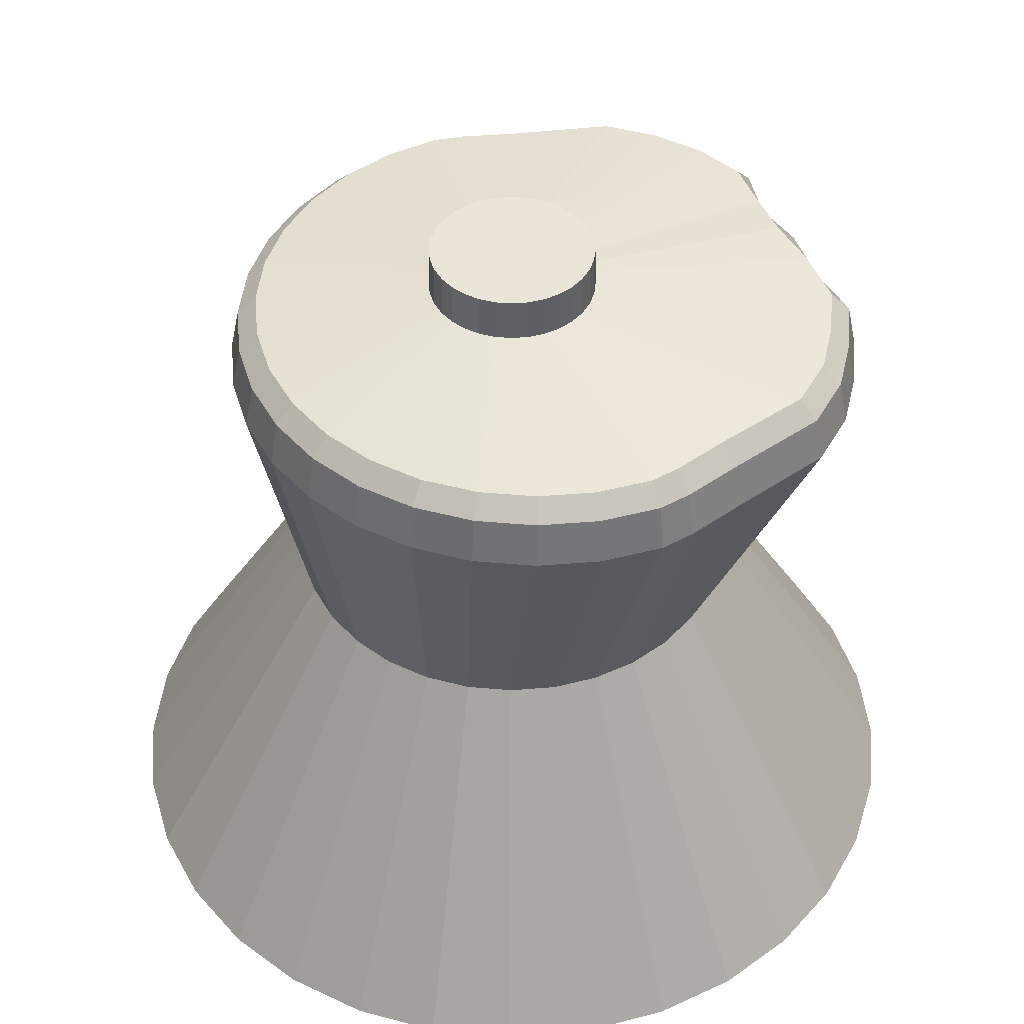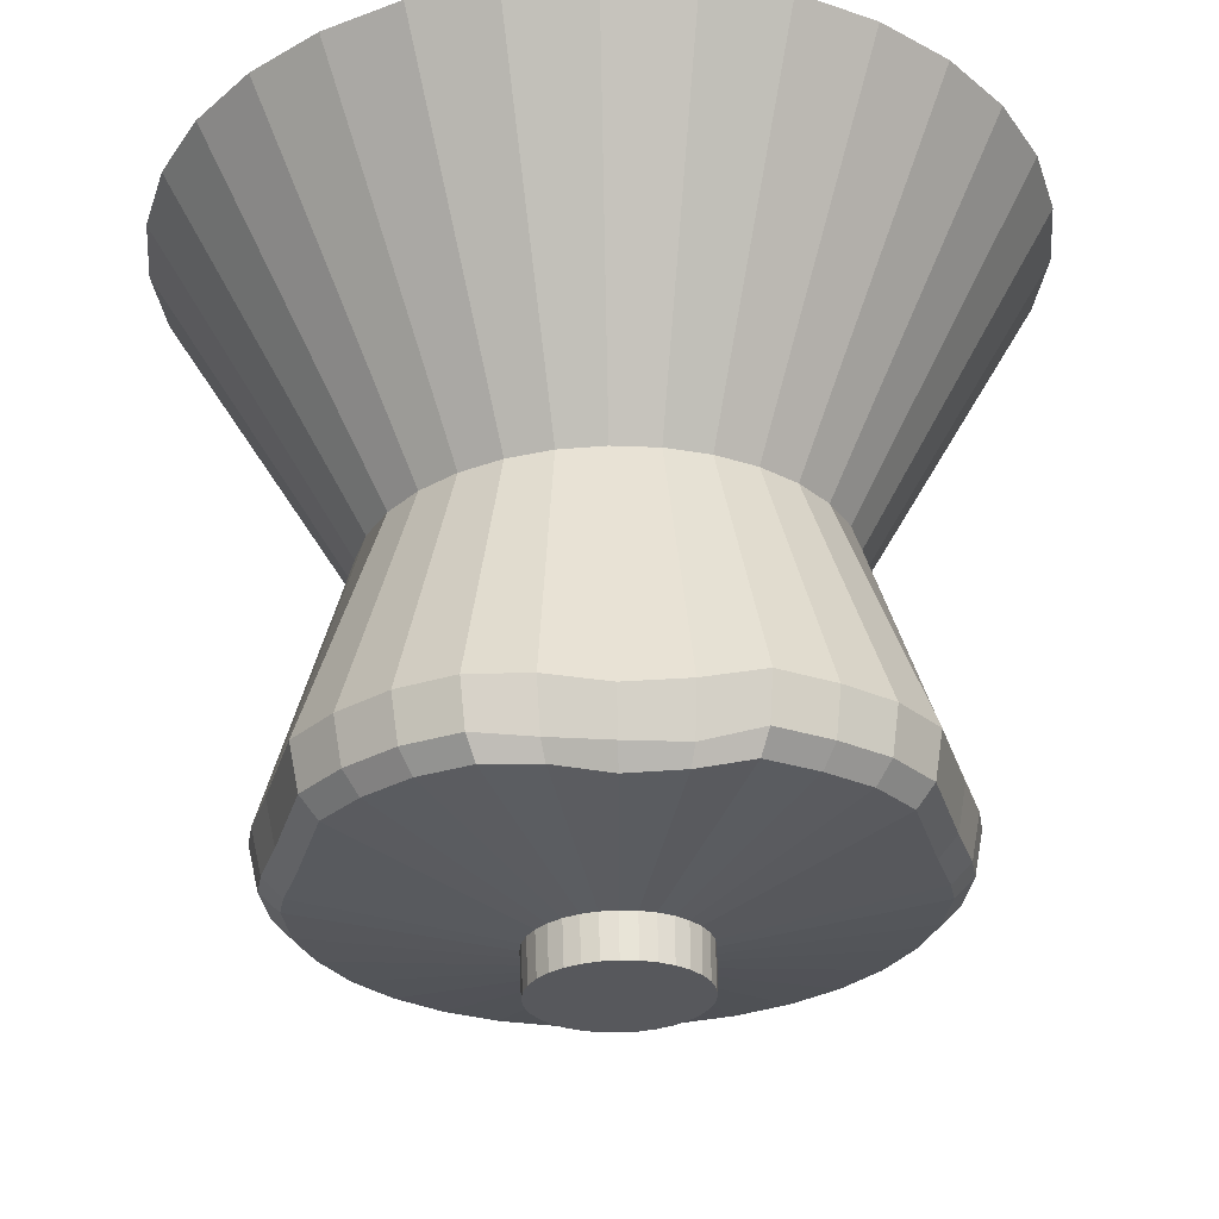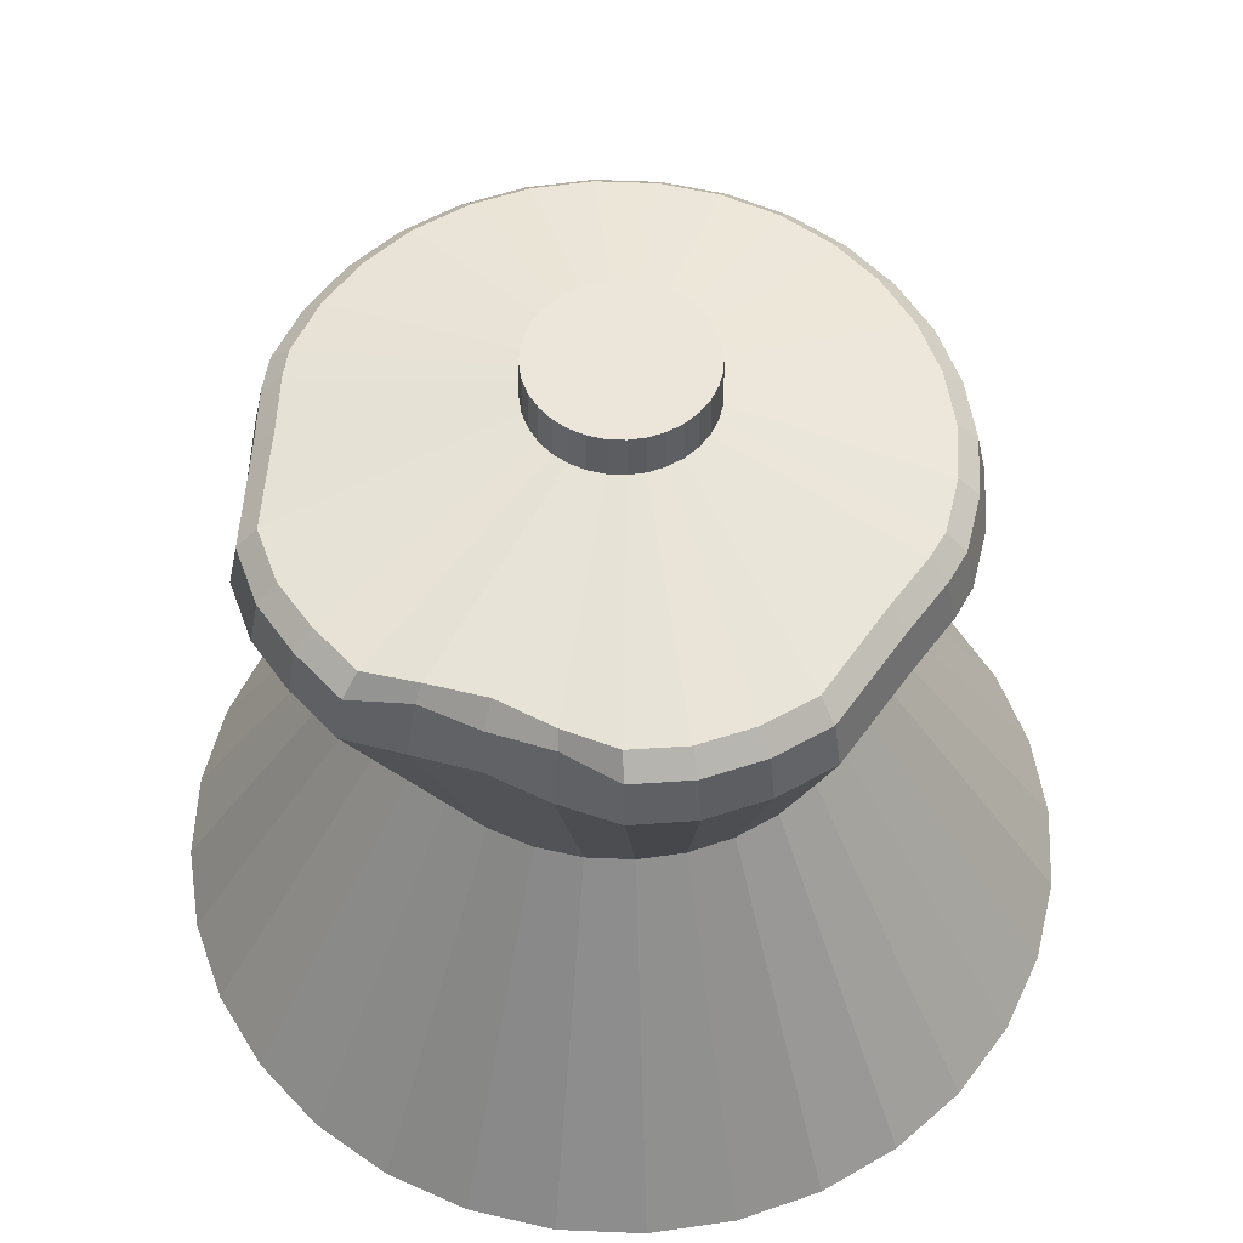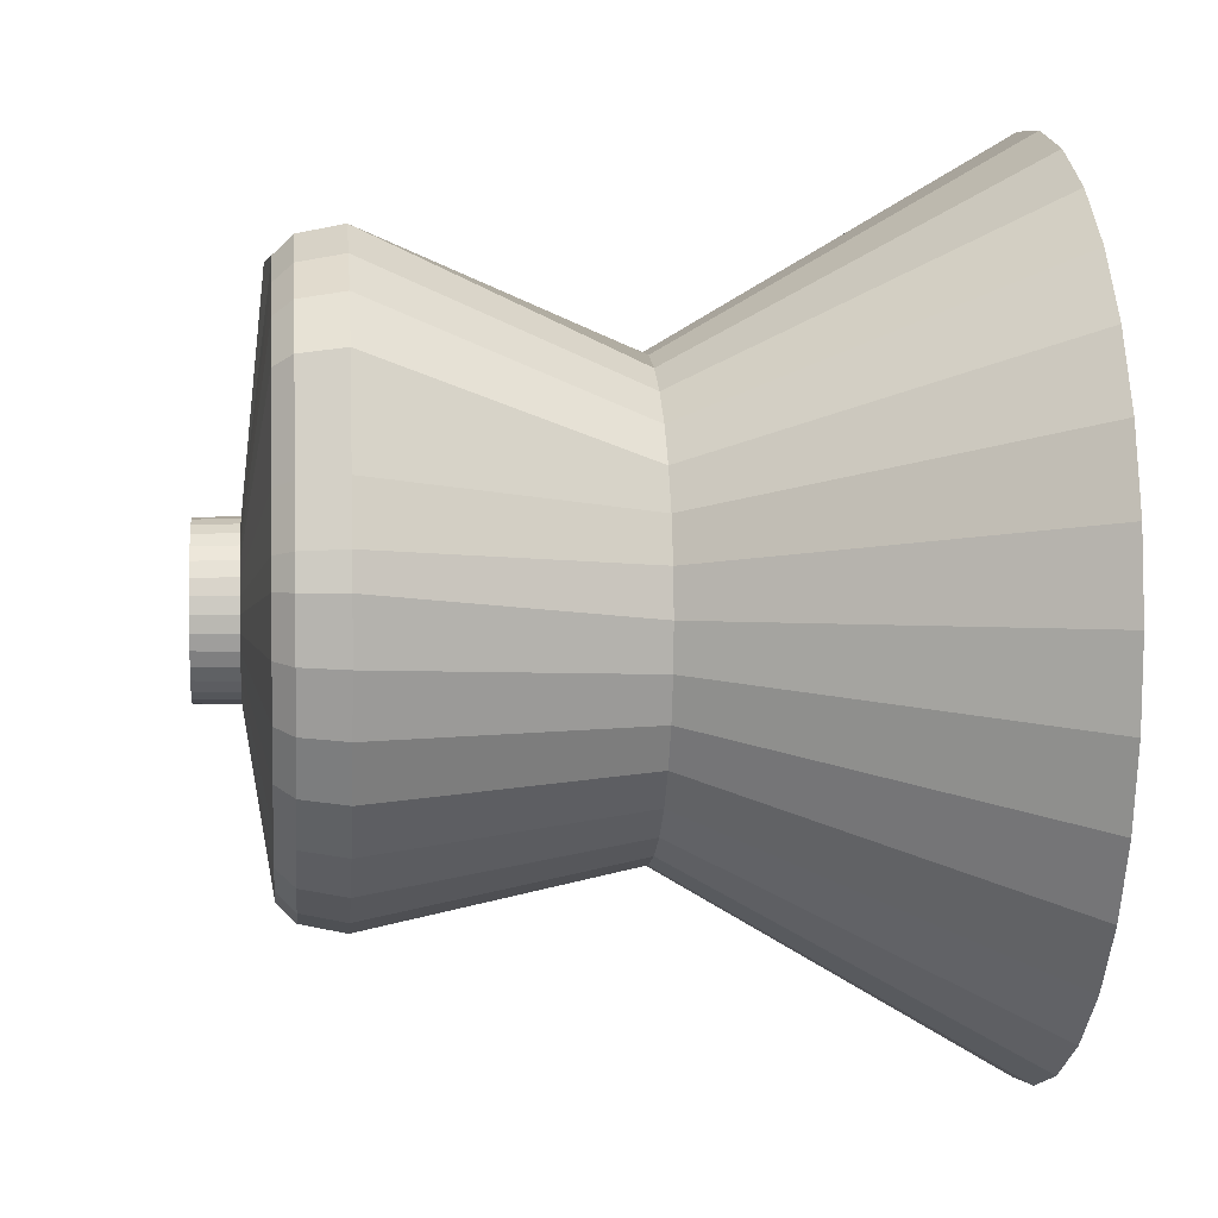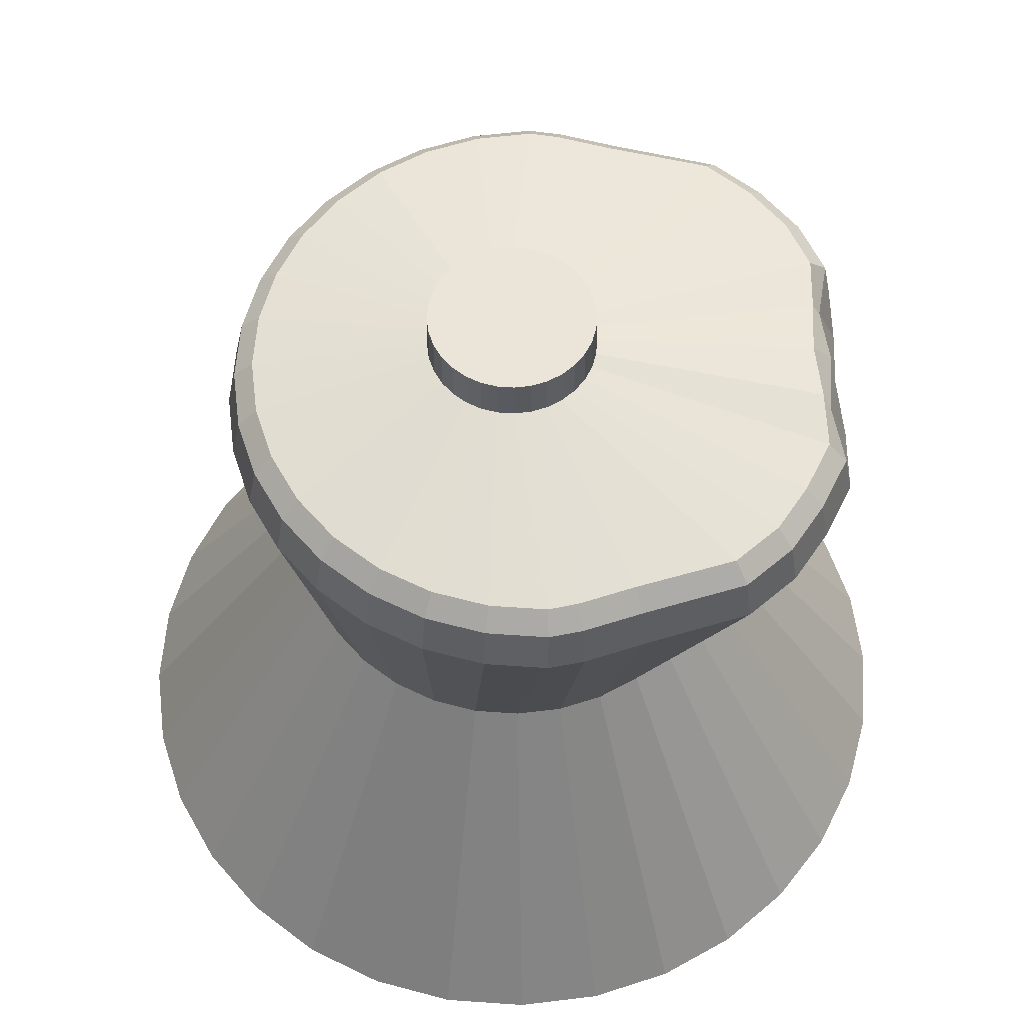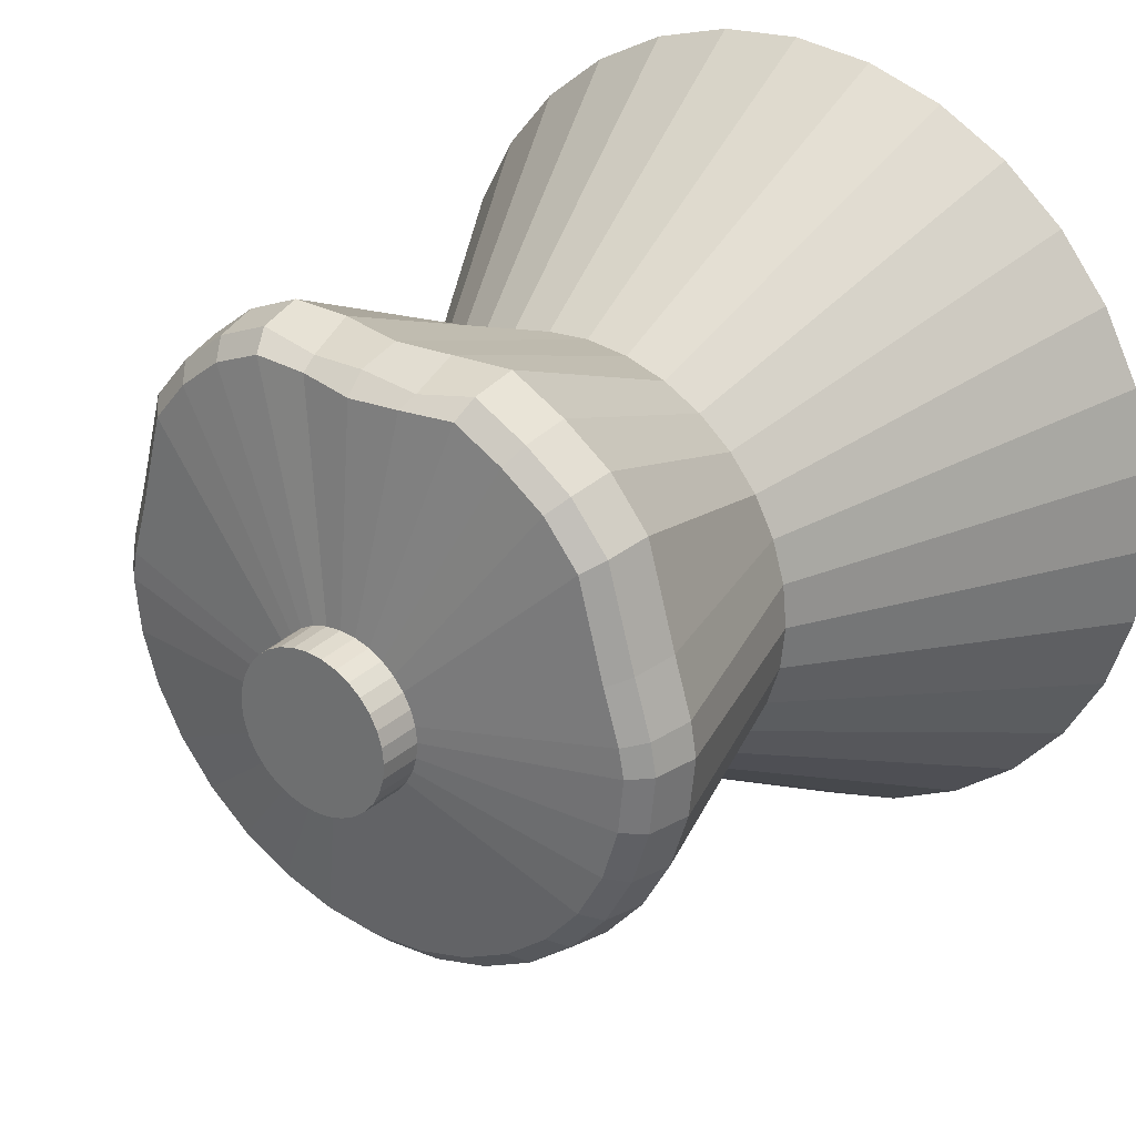
<metadata>
{"format":"obj","ext":"obj","renderer":"f3d","projection":"perspective","resolution":1024,"background":"white","views":[{"elev":45.4,"azim":-112.3,"up":"+Y"},{"elev":61.4,"azim":178.7,"up":"+Z"},{"elev":55.4,"azim":19.4,"up":"+Y"},{"elev":2.4,"azim":-95.8,"up":"+Z"},{"elev":59.3,"azim":-91.5,"up":"+Y"},{"elev":29.2,"azim":-142.9,"up":"+Z"}]}
</metadata>
<code>
o Cylinder
v 0 -0.9077 -1.107
v 0 1.001 -0.2126
v 0.216 -0.9077 -1.086
v 0.04148 1.001 -0.2085
v 0.4237 -0.9077 -1.023
v 0.08137 1.001 -0.1964
v 0.6151 -0.9077 -0.9205
v 0.1181 1.001 -0.1768
v 0.7828 -0.9077 -0.7828
v 0.1503 1.001 -0.1503
v 0.9205 -0.9077 -0.6151
v 0.1768 1.001 -0.1181
v 1.023 -0.9077 -0.4237
v 0.1964 1.001 -0.08137
v 1.086 -0.9077 -0.216
v 0.2085 1.001 -0.04148
v 1.107 -0.9077 0
v 0.2126 1.001 -0
v 1.086 -0.9077 0.216
v 0.2085 1.001 0.04148
v 1.023 -0.9077 0.4237
v 0.1964 1.001 0.08137
v 0.9205 -0.9077 0.6151
v 0.1768 1.001 0.1181
v 0.7828 -0.9077 0.7828
v 0.1503 1.001 0.1503
v 0.6151 -0.9077 0.9205
v 0.1181 1.001 0.1768
v 0.4237 -0.9077 1.023
v 0.08137 1.001 0.1964
v 0.216 -0.9077 1.086
v 0.04148 1.001 0.2085
v 0 -0.9077 1.107
v 0 1.001 0.2126
v -0.216 -0.9077 1.086
v -0.04148 1.001 0.2085
v -0.4237 -0.9077 1.023
v -0.08137 1.001 0.1964
v -0.6151 -0.9077 0.9205
v -0.1181 1.001 0.1768
v -0.7828 -0.9077 0.7828
v -0.1503 1.001 0.1503
v -0.9205 -0.9077 0.6151
v -0.1768 1.001 0.1181
v -1.023 -0.9077 0.4237
v -0.1964 1.001 0.08137
v -1.086 -0.9077 0.216
v -0.2085 1.001 0.04148
v -1.107 -0.9077 0
v -0.2126 1.001 -0
v -1.086 -0.9077 -0.216
v -0.2085 1.001 -0.04148
v -1.023 -0.9077 -0.4237
v -0.1964 1.001 -0.08137
v -0.9205 -0.9077 -0.6151
v -0.1768 1.001 -0.1181
v -0.7828 -0.9077 -0.7828
v -0.1503 1.001 -0.1503
v -0.6151 -0.9077 -0.9205
v -0.1181 1.001 -0.1768
v -0.4237 -0.9077 -1.023
v -0.08137 1.001 -0.1964
v -0.216 -0.9077 -1.086
v -0.04148 1.001 -0.2085
v 0 -0.03167 -0.5921
v 0.1155 -0.03167 -0.5808
v 0.2266 -0.03167 -0.5471
v 0.329 -0.03167 -0.4923
v 0.4187 -0.03167 -0.4187
v 0.4923 -0.03167 -0.329
v 0.5471 -0.03167 -0.2266
v 0.5808 -0.03167 -0.1155
v 0.5921 -0.03167 -0
v 0.5808 -0.03167 0.1155
v 0.5471 -0.03167 0.2266
v 0.4923 -0.03167 0.329
v 0.4187 -0.03167 0.4187
v 0.329 -0.03167 0.4923
v 0.2266 -0.03167 0.5471
v 0.1155 -0.03167 0.5808
v 0 -0.03167 0.5921
v -0.1155 -0.03167 0.5808
v -0.2266 -0.03167 0.5471
v -0.329 -0.03167 0.4923
v -0.4187 -0.03167 0.4187
v -0.4923 -0.03167 0.329
v -0.5471 -0.03167 0.2266
v -0.5808 -0.03167 0.1155
v -0.5921 -0.03167 -0
v -0.5808 -0.03167 -0.1155
v -0.5471 -0.03167 -0.2266
v -0.4923 -0.03167 -0.329
v -0.4187 -0.03167 -0.4187
v -0.329 -0.03167 -0.4923
v -0.2266 -0.03167 -0.5471
v -0.1155 -0.03167 -0.5808
v -0 0.6511 -0.7376
v 0.1571 0.6511 -0.7221
v 0.3082 0.6511 -0.6763
v 0.4475 0.6511 -0.6018
v 0.5695 0.6511 -0.5017
v 0.6697 0.6511 -0.3796
v 0.7441 0.6511 -0.2404
v 0.79 0.6511 -0.08928
v 0.8054 0.6511 0.06785
v 0.79 0.6511 0.1571
v 0.7441 0.6511 0.3082
v 0.6697 0.6511 0.5777
v 0.5695 0.6511 0.6972
v 0.4475 0.6511 0.7948
v 0.3082 0.6511 0.8561
v 0.1571 0.6511 0.8554
v -0 0.6691 0.8442
v -0.1571 0.6691 0.8554
v -0.3082 0.6511 0.8561
v -0.4475 0.6511 0.7817
v -0.5695 0.6511 0.6941
v -0.6697 0.6511 0.572
v -0.7441 0.6511 0.3082
v -0.79 0.6511 0.1571
v -0.8054 0.6511 0.06785
v -0.79 0.6511 -0.08928
v -0.7441 0.6511 -0.2404
v -0.6697 0.6511 -0.3796
v -0.5695 0.6511 -0.5017
v -0.4475 0.6511 -0.6018
v -0.3082 0.6511 -0.6763
v -0.1571 0.6511 -0.7221
v -0 0.7668 -0.7134
v 0.1524 0.7668 -0.6984
v 0.299 0.7668 -0.6539
v 0.4341 0.7668 -0.5817
v 0.5524 0.7668 -0.4846
v 0.6496 0.7668 -0.3662
v 0.7218 0.7668 -0.2311
v 0.7663 0.7668 -0.08456
v 0.7813 0.7668 0.06785
v 0.7663 0.7668 0.1524
v 0.7218 0.7668 0.299
v 0.6496 0.7668 0.5643
v 0.5524 0.7668 0.6801
v 0.4341 0.7668 0.7747
v 0.299 0.7668 0.8338
v 0.1524 0.7668 0.805
v -0 0.7848 0.82
v -0.1524 0.7848 0.805
v -0.299 0.7668 0.8338
v -0.4341 0.7668 0.7616
v -0.5524 0.7668 0.677
v -0.6496 0.7668 0.5586
v -0.7218 0.7668 0.299
v -0.7663 0.7668 0.1524
v -0.7813 0.7668 0.06785
v -0.7663 0.7668 -0.08456
v -0.7218 0.7668 -0.2311
v -0.6496 0.7668 -0.3662
v -0.5524 0.7668 -0.4846
v -0.4341 0.7668 -0.5817
v -0.299 0.7668 -0.6539
v -0.1524 0.7668 -0.6984
v 0 0.8156 -0.6635
v 0.1427 0.8156 -0.6495
v 0.2799 0.8156 -0.6078
v 0.4063 0.8156 -0.5402
v 0.5171 0.8156 -0.4493
v 0.6081 0.8156 -0.3385
v 0.6757 0.8156 -0.212
v 0.7173 0.8156 -0.07483
v 0.7314 0.8156 0.06785
v 0.7173 0.8156 0.1427
v 0.6757 0.8156 0.2799
v 0.6081 0.8156 0.5366
v 0.5171 0.8156 0.6448
v 0.4063 0.8156 0.7332
v 0.2799 0.8156 0.7877
v 0.1427 0.8156 0.7827
v 0 0.8336 0.7701
v -0.1427 0.8336 0.7827
v -0.2799 0.8156 0.7877
v -0.4063 0.8156 0.7201
v -0.5171 0.8156 0.6417
v -0.6081 0.8156 0.5309
v -0.6757 0.8156 0.2799
v -0.7173 0.8156 0.1427
v -0.7314 0.8156 0.06785
v -0.7173 0.8156 -0.07483
v -0.6757 0.8156 -0.212
v -0.6081 0.8156 -0.3385
v -0.5171 0.8156 -0.4493
v -0.4063 0.8156 -0.5402
v -0.2799 0.8156 -0.6078
v -0.1427 0.8156 -0.6495
v 0 0.8887 -0.215
v 0.04195 0.8887 -0.2109
v 0.0823 0.8887 -0.1987
v 0.1195 0.8887 -0.1788
v 0.1521 0.8887 -0.1521
v 0.1788 0.8887 -0.1195
v 0.1987 0.8887 -0.0823
v 0.2109 0.8887 -0.04195
v 0.215 0.8887 -0
v 0.2109 0.8887 0.04195
v 0.1987 0.8887 0.0823
v 0.1788 0.8887 0.1195
v 0.1521 0.8887 0.1521
v 0.1195 0.8887 0.1793
v 0.0823 0.8887 0.1992
v 0.04195 0.8887 0.2112
v 0 0.8887 0.2154
v -0.04195 0.8887 0.2112
v -0.0823 0.8887 0.1992
v -0.1195 0.8887 0.1793
v -0.1521 0.8887 0.1521
v -0.1788 0.8887 0.1195
v -0.1987 0.8887 0.0823
v -0.2109 0.8887 0.04195
v -0.215 0.8887 -0
v -0.2109 0.8887 -0.04195
v -0.1987 0.8887 -0.0823
v -0.1788 0.8887 -0.1195
v -0.1521 0.8887 -0.1521
v -0.1195 0.8887 -0.1788
v -0.0823 0.8887 -0.1987
v -0.04195 0.8887 -0.2109
f 193 2 4 194
f 194 4 6 195
f 195 6 8 196
f 196 8 10 197
f 197 10 12 198
f 198 12 14 199
f 199 14 16 200
f 200 16 18 201
f 201 18 20 202
f 202 20 22 203
f 203 22 24 204
f 204 24 26 205
f 205 26 28 206
f 206 28 30 207
f 207 30 32 208
f 208 32 34 209
f 209 34 36 210
f 210 36 38 211
f 211 38 40 212
f 212 40 42 213
f 213 42 44 214
f 214 44 46 215
f 215 46 48 216
f 216 48 50 217
f 217 50 52 218
f 218 52 54 219
f 219 54 56 220
f 220 56 58 221
f 221 58 60 222
f 222 60 62 223
f 4 2 64 62 60 58 56 54 52 50 48 46 44 42 40 38 36 34 32 30 28 26 24 22 20 18 16 14 12 10 8 6
f 223 62 64 224
f 224 64 2 193
f 1 3 5 7 9 11 13 15 17 19 21 23 25 27 29 31 33 35 37 39 41 43 45 47 49 51 53 55 57 59 61 63
f 63 96 65 1
f 61 95 96 63
f 59 94 95 61
f 57 93 94 59
f 55 92 93 57
f 53 91 92 55
f 51 90 91 53
f 49 89 90 51
f 47 88 89 49
f 45 87 88 47
f 43 86 87 45
f 41 85 86 43
f 39 84 85 41
f 37 83 84 39
f 35 82 83 37
f 33 81 82 35
f 31 80 81 33
f 29 79 80 31
f 27 78 79 29
f 25 77 78 27
f 23 76 77 25
f 21 75 76 23
f 19 74 75 21
f 17 73 74 19
f 15 72 73 17
f 13 71 72 15
f 11 70 71 13
f 9 69 70 11
f 7 68 69 9
f 5 67 68 7
f 3 66 67 5
f 1 65 66 3
f 96 128 97 65
f 95 127 128 96
f 94 126 127 95
f 93 125 126 94
f 92 124 125 93
f 91 123 124 92
f 90 122 123 91
f 89 121 122 90
f 88 120 121 89
f 87 119 120 88
f 86 118 119 87
f 85 117 118 86
f 84 116 117 85
f 83 115 116 84
f 82 114 115 83
f 81 113 114 82
f 80 112 113 81
f 79 111 112 80
f 78 110 111 79
f 77 109 110 78
f 76 108 109 77
f 75 107 108 76
f 74 106 107 75
f 73 105 106 74
f 72 104 105 73
f 71 103 104 72
f 70 102 103 71
f 69 101 102 70
f 68 100 101 69
f 67 99 100 68
f 66 98 99 67
f 65 97 98 66
f 128 160 129 97
f 127 159 160 128
f 126 158 159 127
f 125 157 158 126
f 124 156 157 125
f 123 155 156 124
f 122 154 155 123
f 121 153 154 122
f 120 152 153 121
f 119 151 152 120
f 118 150 151 119
f 117 149 150 118
f 116 148 149 117
f 115 147 148 116
f 114 146 147 115
f 113 145 146 114
f 112 144 145 113
f 111 143 144 112
f 110 142 143 111
f 109 141 142 110
f 108 140 141 109
f 107 139 140 108
f 106 138 139 107
f 105 137 138 106
f 104 136 137 105
f 103 135 136 104
f 102 134 135 103
f 101 133 134 102
f 100 132 133 101
f 99 131 132 100
f 98 130 131 99
f 97 129 130 98
f 160 192 161 129
f 159 191 192 160
f 158 190 191 159
f 157 189 190 158
f 156 188 189 157
f 155 187 188 156
f 154 186 187 155
f 153 185 186 154
f 152 184 185 153
f 151 183 184 152
f 150 182 183 151
f 149 181 182 150
f 148 180 181 149
f 147 179 180 148
f 146 178 179 147
f 145 177 178 146
f 144 176 177 145
f 143 175 176 144
f 142 174 175 143
f 141 173 174 142
f 140 172 173 141
f 139 171 172 140
f 138 170 171 139
f 137 169 170 138
f 136 168 169 137
f 135 167 168 136
f 134 166 167 135
f 133 165 166 134
f 132 164 165 133
f 131 163 164 132
f 130 162 163 131
f 129 161 162 130
f 192 224 193 161
f 191 223 224 192
f 190 222 223 191
f 189 221 222 190
f 188 220 221 189
f 187 219 220 188
f 186 218 219 187
f 185 217 218 186
f 184 216 217 185
f 183 215 216 184
f 182 214 215 183
f 181 213 214 182
f 180 212 213 181
f 179 211 212 180
f 178 210 211 179
f 177 209 210 178
f 176 208 209 177
f 175 207 208 176
f 174 206 207 175
f 173 205 206 174
f 172 204 205 173
f 171 203 204 172
f 170 202 203 171
f 169 201 202 170
f 168 200 201 169
f 167 199 200 168
f 166 198 199 167
f 165 197 198 166
f 164 196 197 165
f 163 195 196 164
f 162 194 195 163
f 161 193 194 162

</code>
